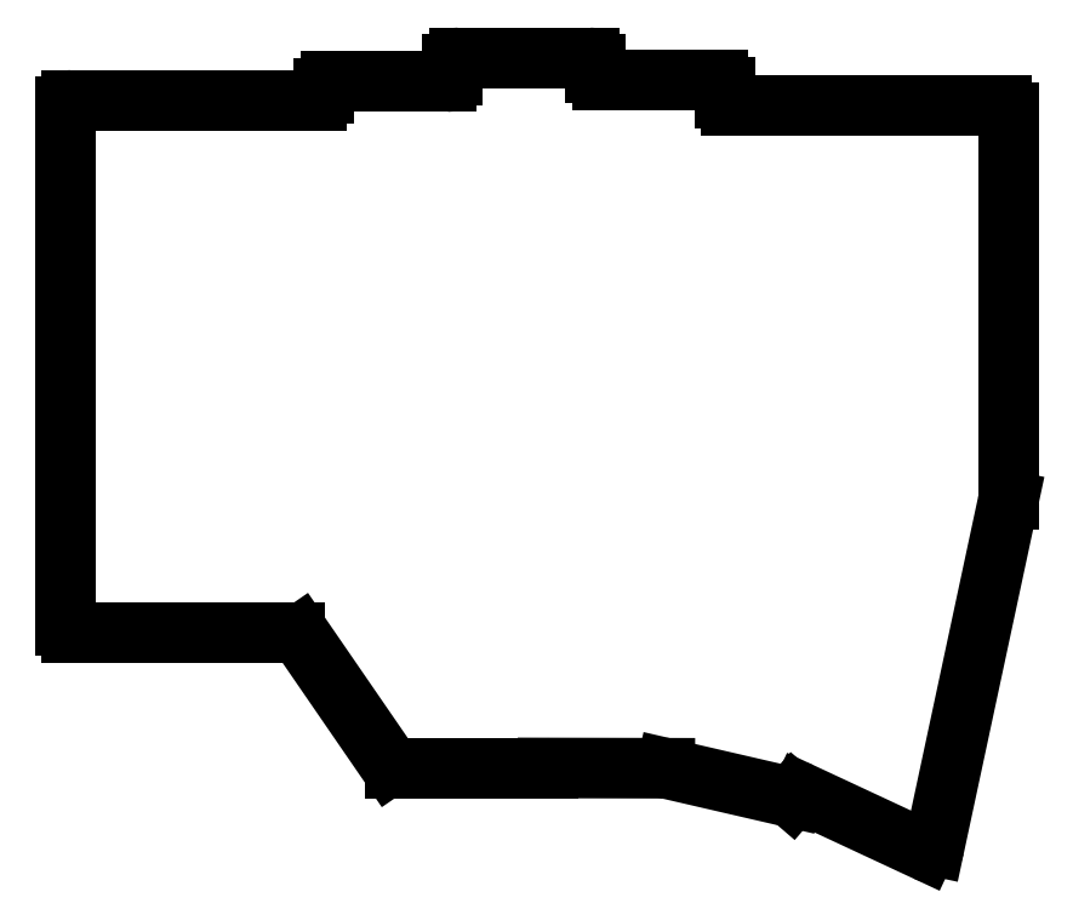
<metadata>
{"format":"dxf","ext":"dxf","renderer":"ezdxf+matplotlib","layout":"modelspace","background":"white","min_lineweight":24,"dpi":150}
</metadata>
<code>
0
SECTION
2
ENTITIES
0
LINE
8
0
10
39.5
20
-140.5
11
39.5
21
-64.24
0
LINE
8
0
10
40.49
20
-63.25
11
76.51
21
-63.25
0
LINE
8
0
10
77.5
20
-62.26
11
77.5
21
-61.49
0
LINE
8
0
10
78.49
20
-60.5
11
95.51
21
-60.5
0
LINE
8
0
10
96.5
20
-59.51
11
96.5
21
-57.99
0
LINE
8
0
10
97.49
20
-57
11
116.5
21
-57
0
LINE
8
0
10
117.5
20
-57.99
11
117.5
21
-59.26
0
LINE
8
0
10
118.5
20
-60.25
11
135.5
21
-60.25
0
LINE
8
0
10
136.5
20
-61.24
11
136.5
21
-63.01
0
LINE
8
0
10
137.5
20
-64
11
177.3
21
-64
0
LINE
8
0
10
178.2
20
-121.9
11
178.2
21
-64.99
0
LINE
8
0
10
178.2
20
-122.1
11
167.3
21
-173
0
LINE
8
0
10
166
20
-173.6
11
147.8
21
-165.2
0
LINE
8
0
10
146.7
20
-165.4
11
146.3
21
-165.8
0
LINE
8
0
10
146.3
20
-165.8
11
127.9
21
-161.6
0
LINE
8
0
10
127.7
20
-161.5
11
110.5
21
-161.5
0
LINE
8
0
10
110.5
20
-161.5
11
88.02
21
-161.5
0
LINE
8
0
10
87.2
20
-161.1
11
74.05
21
-141.9
0
LINE
8
0
10
73.23
20
-141.5
11
40.49
21
-141.5
0
ARC
8
0
10
40.49
20
-64.24
40
0.99
50
90
51
180
0
ARC
8
0
10
76.51
20
-62.26
40
0.99
50
270
51
0
0
ARC
8
0
10
78.49
20
-61.49
40
0.99
50
90
51
180
0
ARC
8
0
10
95.51
20
-59.51
40
0.99
50
270
51
0
0
ARC
8
0
10
97.49
20
-57.99
40
0.99
50
90
51
180
0
ARC
8
0
10
116.5
20
-57.99
40
0.99
50
0
51
90
0
ARC
8
0
10
118.5
20
-59.26
40
0.99
50
180
51
270
0
ARC
8
0
10
135.5
20
-61.24
40
0.99
50
0
51
90
0
ARC
8
0
10
137.5
20
-63.01
40
0.99
50
180
51
270
0
ARC
8
0
10
177.3
20
-64.99
40
0.99
50
0
51
90
0
ARC
8
0
10
177.3
20
-121.9
40
0.99
50
347.9
51
0
0
ARC
8
0
10
166.4
20
-172.7
40
0.99
50
245
51
347.9
0
ARC
8
0
10
147.4
20
-166.1
40
0.99
50
65
51
139.2
0
ARC
8
0
10
127.7
20
-162.5
40
0.99
50
76.99
51
89.87
0
ARC
8
0
10
110.5
20
-162.5
40
0.99
50
89.87
51
90
0
ARC
8
0
10
88.02
20
-160.5
40
0.99
50
214.5
51
270
0
ARC
8
0
10
73.23
20
-142.5
40
0.99
50
34.51
51
90
0
ARC
8
0
10
40.49
20
-140.5
40
0.99
50
180
51
270
0
ENDSEC
0
EOF

</code>
